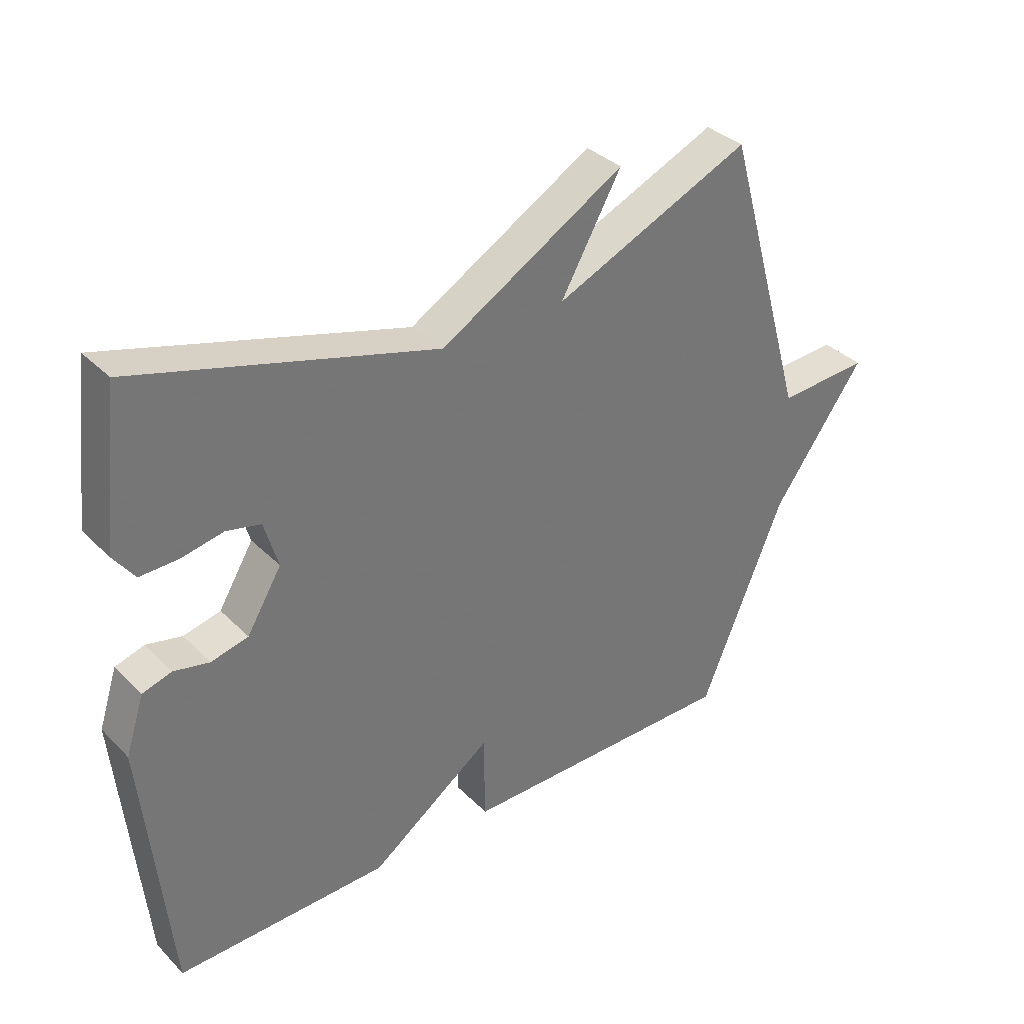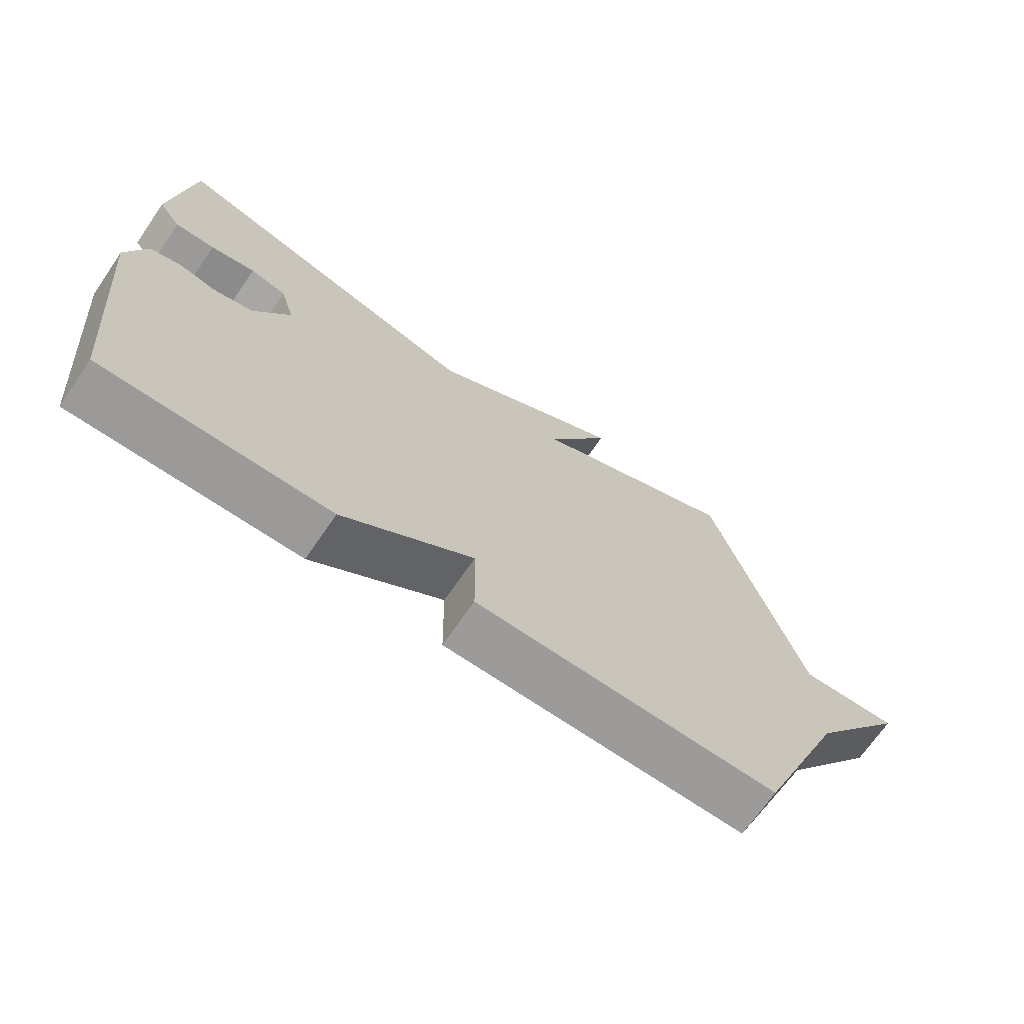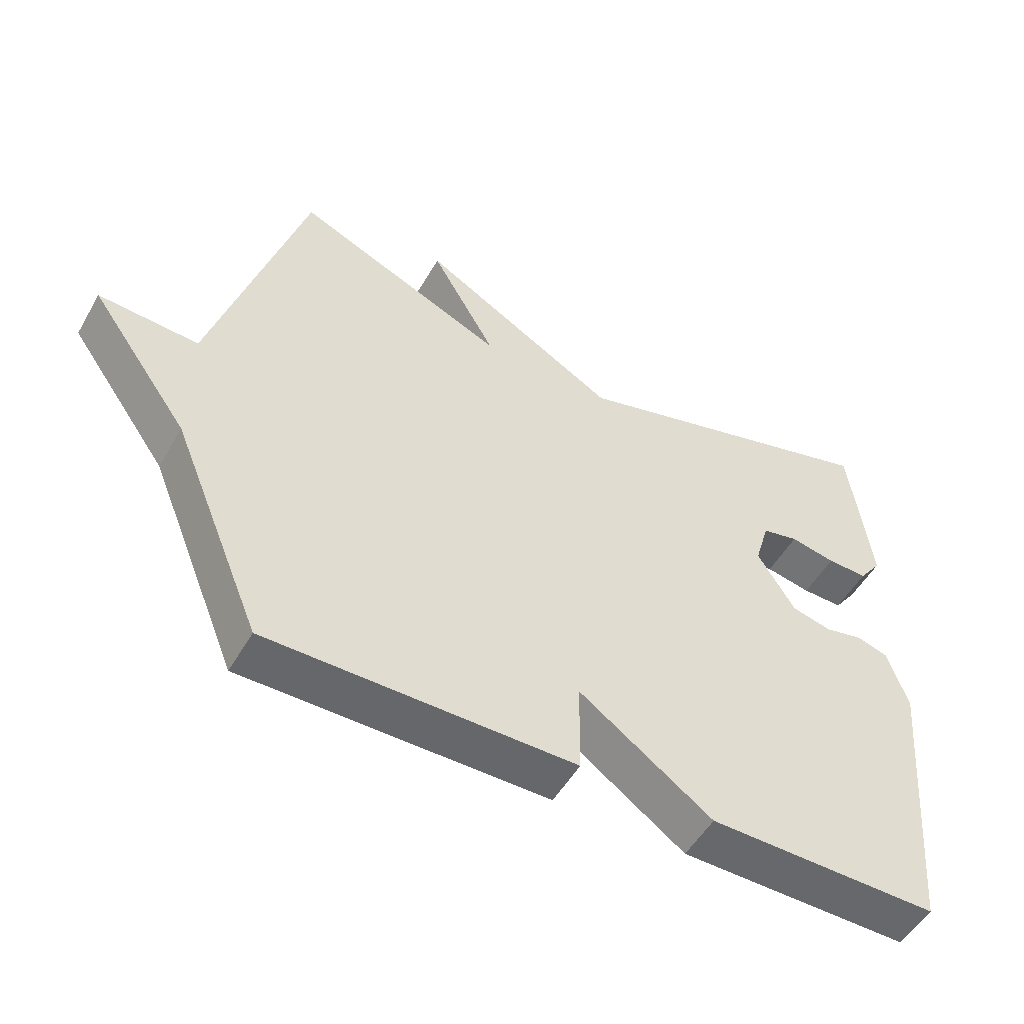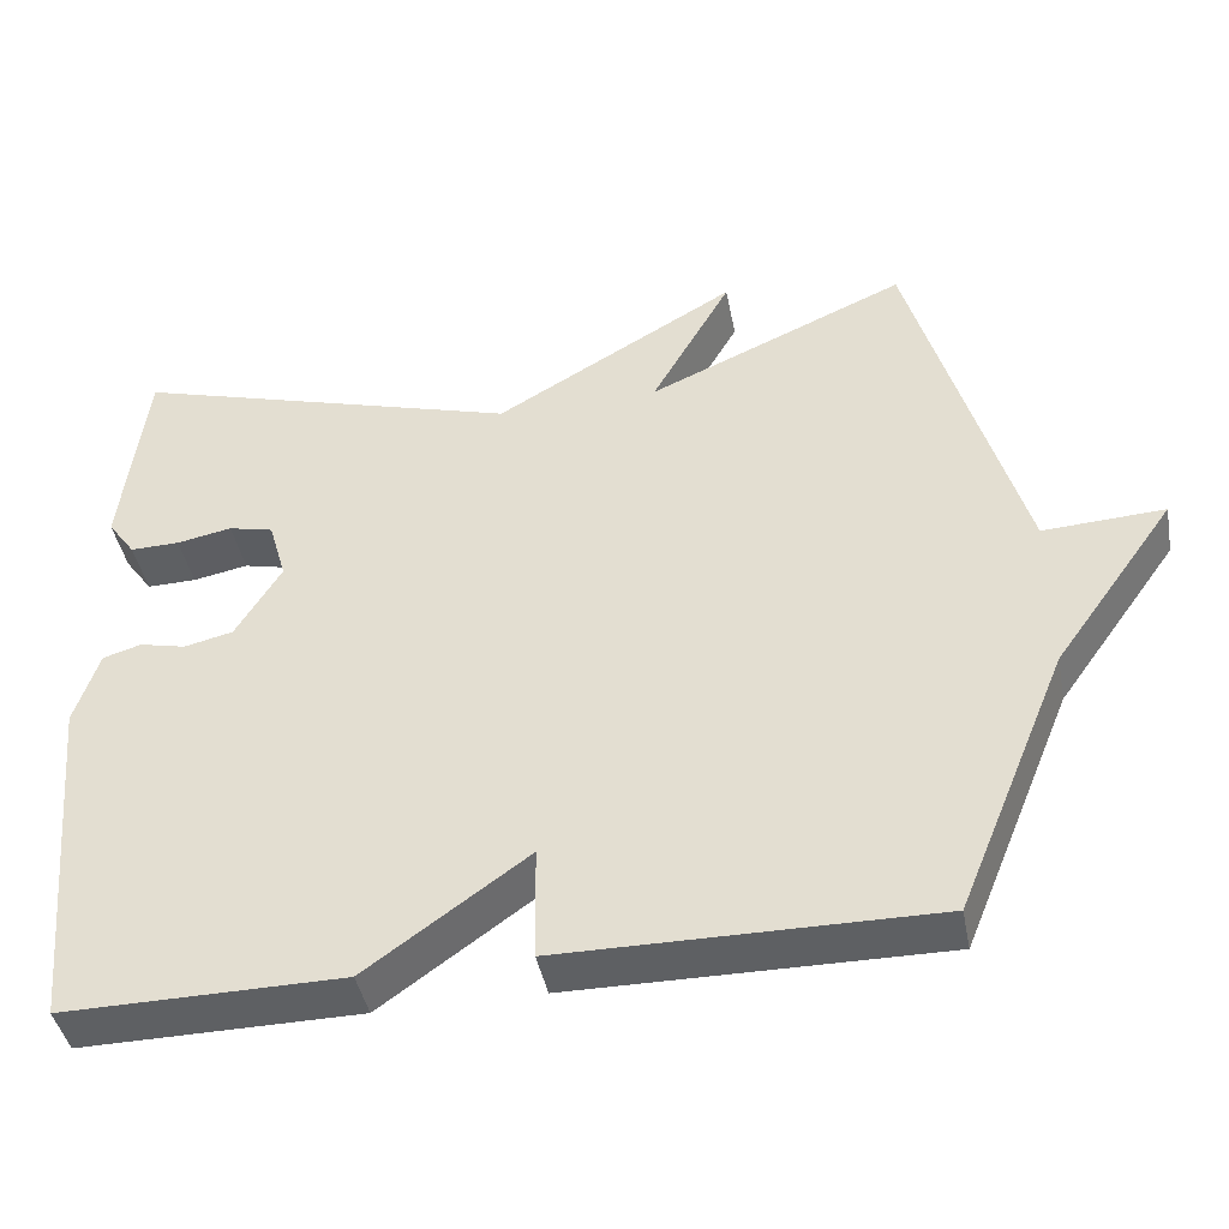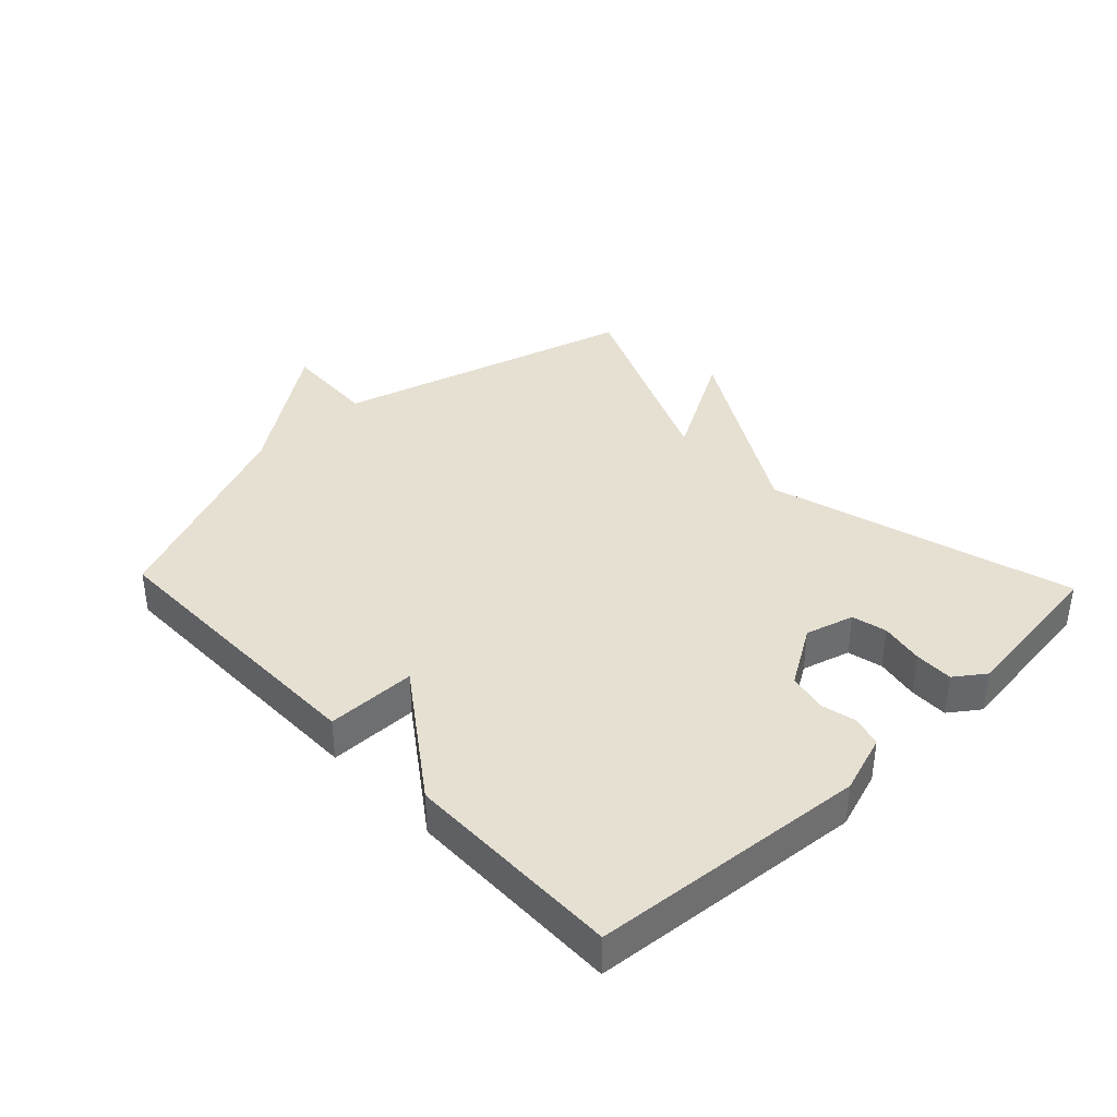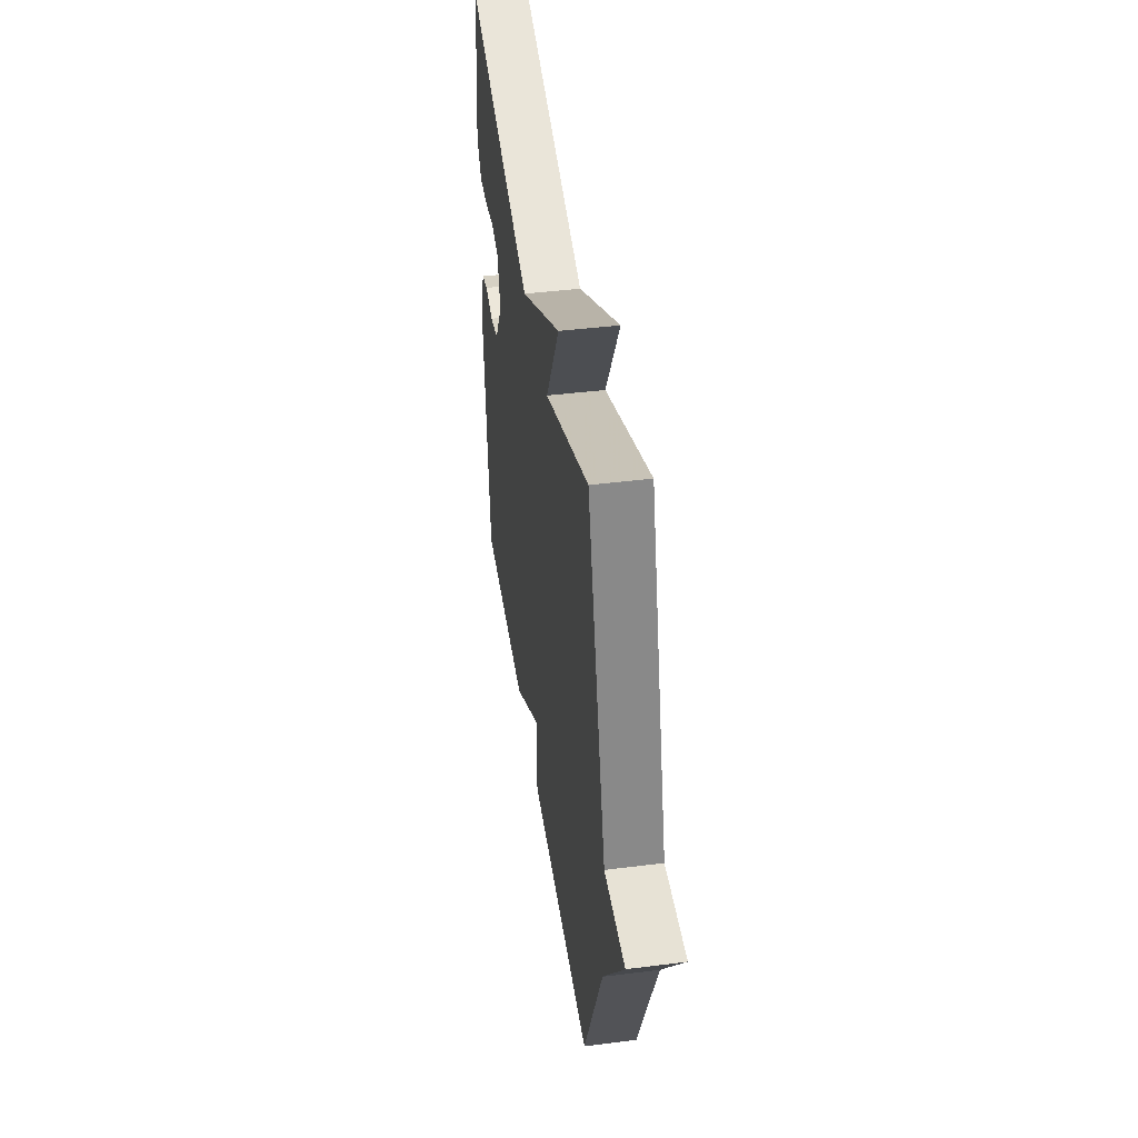
<metadata>
{"format":"obj","ext":"obj","renderer":"f3d","projection":"perspective","resolution":1024,"background":"white","views":[{"elev":35.3,"azim":-37.8,"up":"+Z"},{"elev":-69.7,"azim":-34.5,"up":"+Z"},{"elev":-52.3,"azim":150.6,"up":"+Z"},{"elev":-42.6,"azim":10.9,"up":"+Z"},{"elev":38.4,"azim":-133.6,"up":"+Y"},{"elev":43.6,"azim":81.6,"up":"+Z"}]}
</metadata>
<code>
v -0.5 0.07 -0.5
v -0.54 0.07 -0.069
v -0.51 0.07 0.023
v -0.463 0.07 0.037
v -0.406 0.07 0.024
v -0.346 0.07 0.038
v -0.29 0.07 0.13
v -0.312 0.07 0.206
v -0.367 0.07 0.219
v -0.435 0.07 0.206
v -0.496 0.07 0.205
v -0.53 0.07 0.252
v -0.5 0.07 0.5
v -0.019 0.07 0.361
v 0.279 0.07 0.534
v 0.181 0.07 0.361
v 0.5 0.07 0.5
v 0.636 0.07 0.029
v 0.785 0.07 0.037
v 0.636 0.07 -0.171
v 0.5 0.07 -0.5
v 0.043 0.07 -0.497
v 0.041 0.07 -0.356
v -0.157 0.07 -0.497
v -0.5 0 -0.5
v -0.54 0 -0.069
v -0.51 0 0.023
v -0.463 0 0.037
v -0.406 0 0.024
v -0.346 0 0.038
v -0.29 0 0.13
v -0.312 0 0.206
v -0.367 0 0.219
v -0.435 0 0.206
v -0.496 0 0.205
v -0.53 0 0.252
v -0.5 0 0.5
v -0.019 0 0.361
v 0.279 0 0.534
v 0.181 0 0.361
v 0.5 0 0.5
v 0.636 0 0.029
v 0.785 0 0.037
v 0.636 0 -0.171
v 0.5 0 -0.5
v 0.043 0 -0.497
v 0.041 0 -0.356
v -0.157 0 -0.497
f 3 4 5
f 2 3 5
f 1 2 5
f 24 1 5
f 23 24 5
f 20 21 22 23
f 18 19 20 23
f 16 17 18 23
f 14 15 16
f 14 16 23
f 12 13 14
f 11 12 14
f 10 11 14
f 9 10 14
f 8 9 14
f 7 8 14 23
f 6 7 23
f 5 6 23
f 29 28 27
f 29 27 26
f 29 26 25
f 29 25 48
f 29 48 47
f 47 46 45 44
f 47 44 43 42
f 47 42 41 40
f 40 39 38
f 47 40 38
f 38 37 36
f 38 36 35
f 38 35 34
f 38 34 33
f 38 33 32
f 47 38 32 31
f 47 31 30
f 47 30 29
f 1 25 26 2
f 2 26 27 3
f 3 27 28 4
f 4 28 29 5
f 5 29 30 6
f 6 30 31 7
f 7 31 32 8
f 8 32 33 9
f 9 33 34 10
f 10 34 35 11
f 11 35 36 12
f 12 36 37 13
f 13 37 38 14
f 14 38 39 15
f 15 39 40 16
f 16 40 41 17
f 17 41 42 18
f 18 42 43 19
f 19 43 44 20
f 20 44 45 21
f 21 45 46 22
f 22 46 47 23
f 23 47 48 24
f 24 48 25 1

</code>
